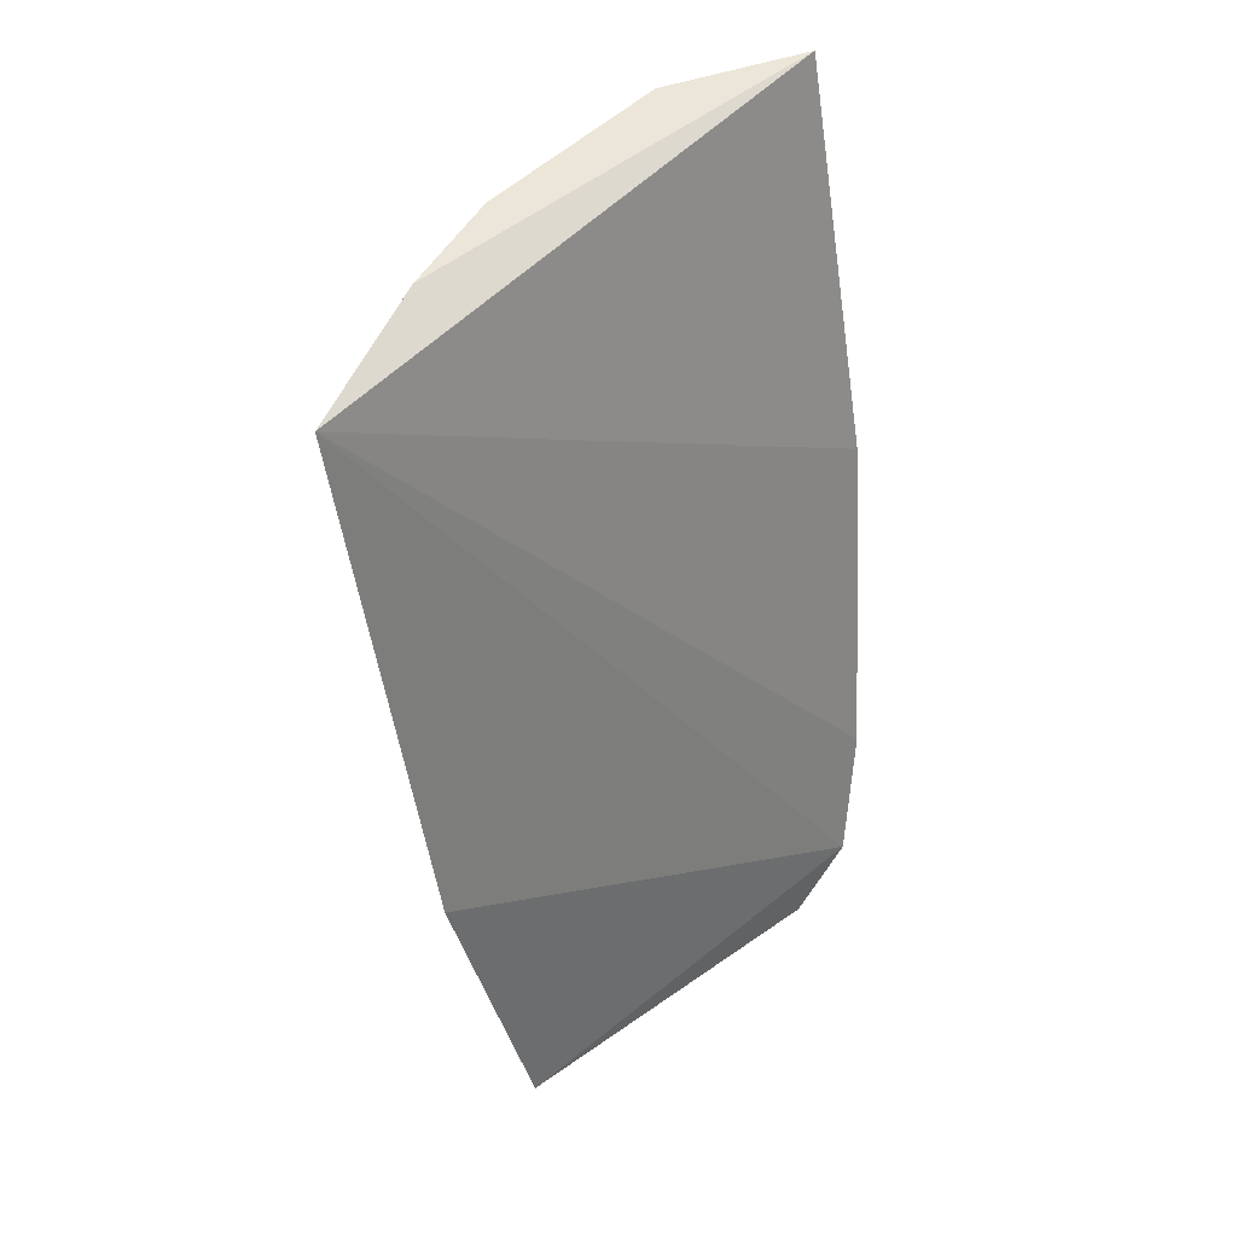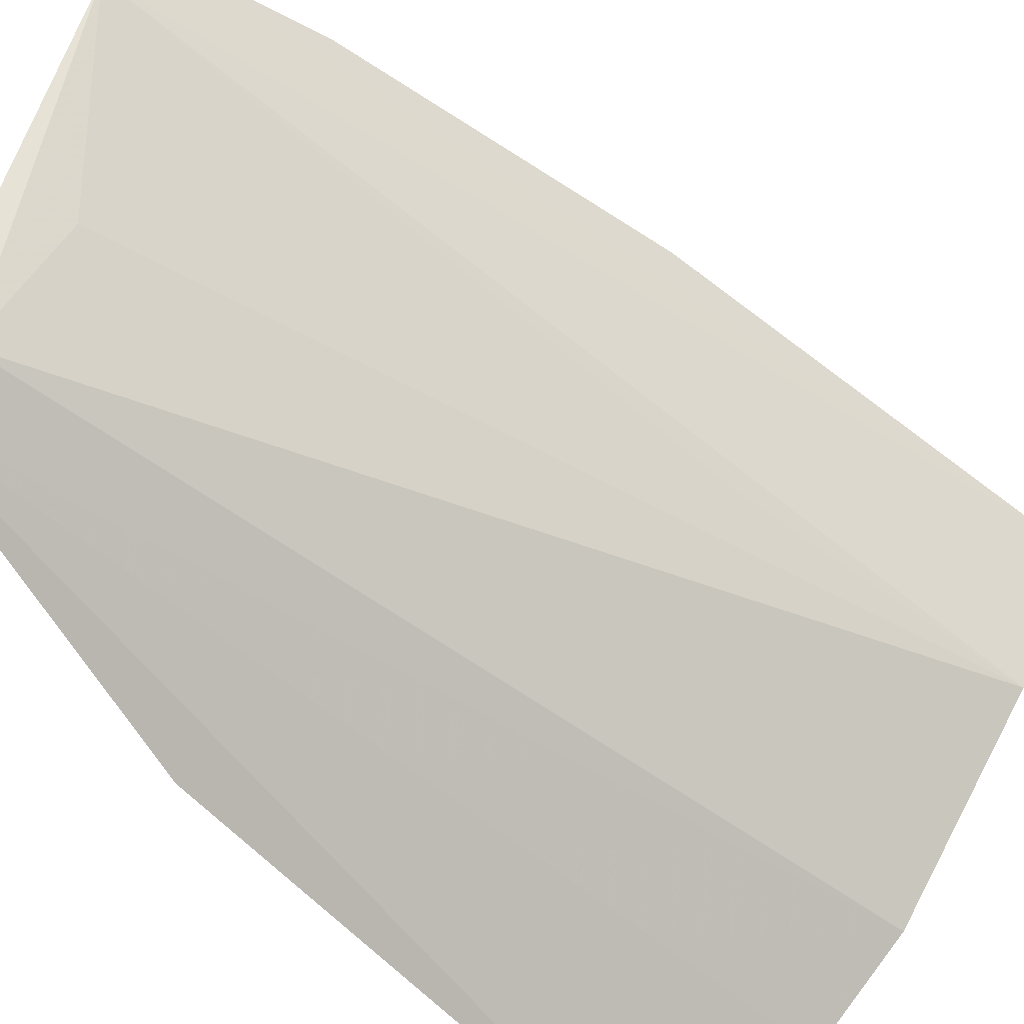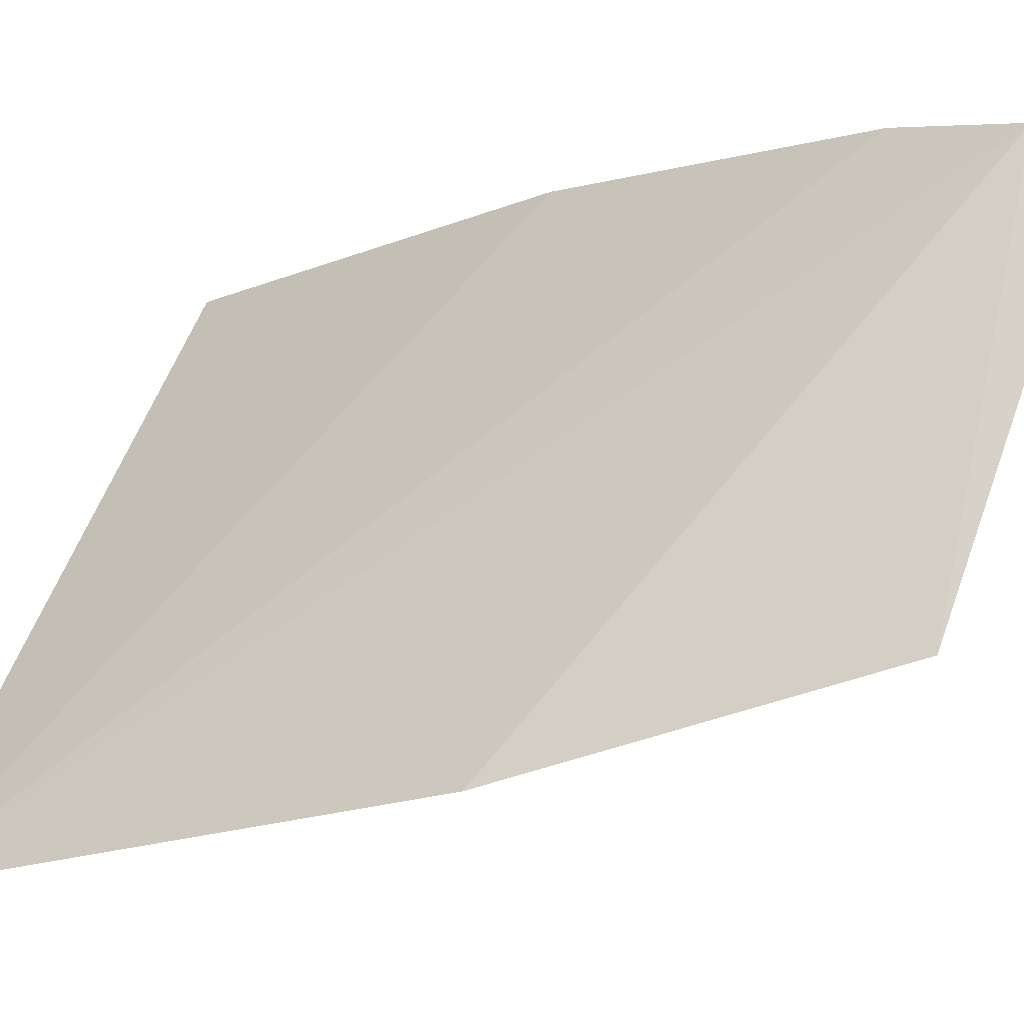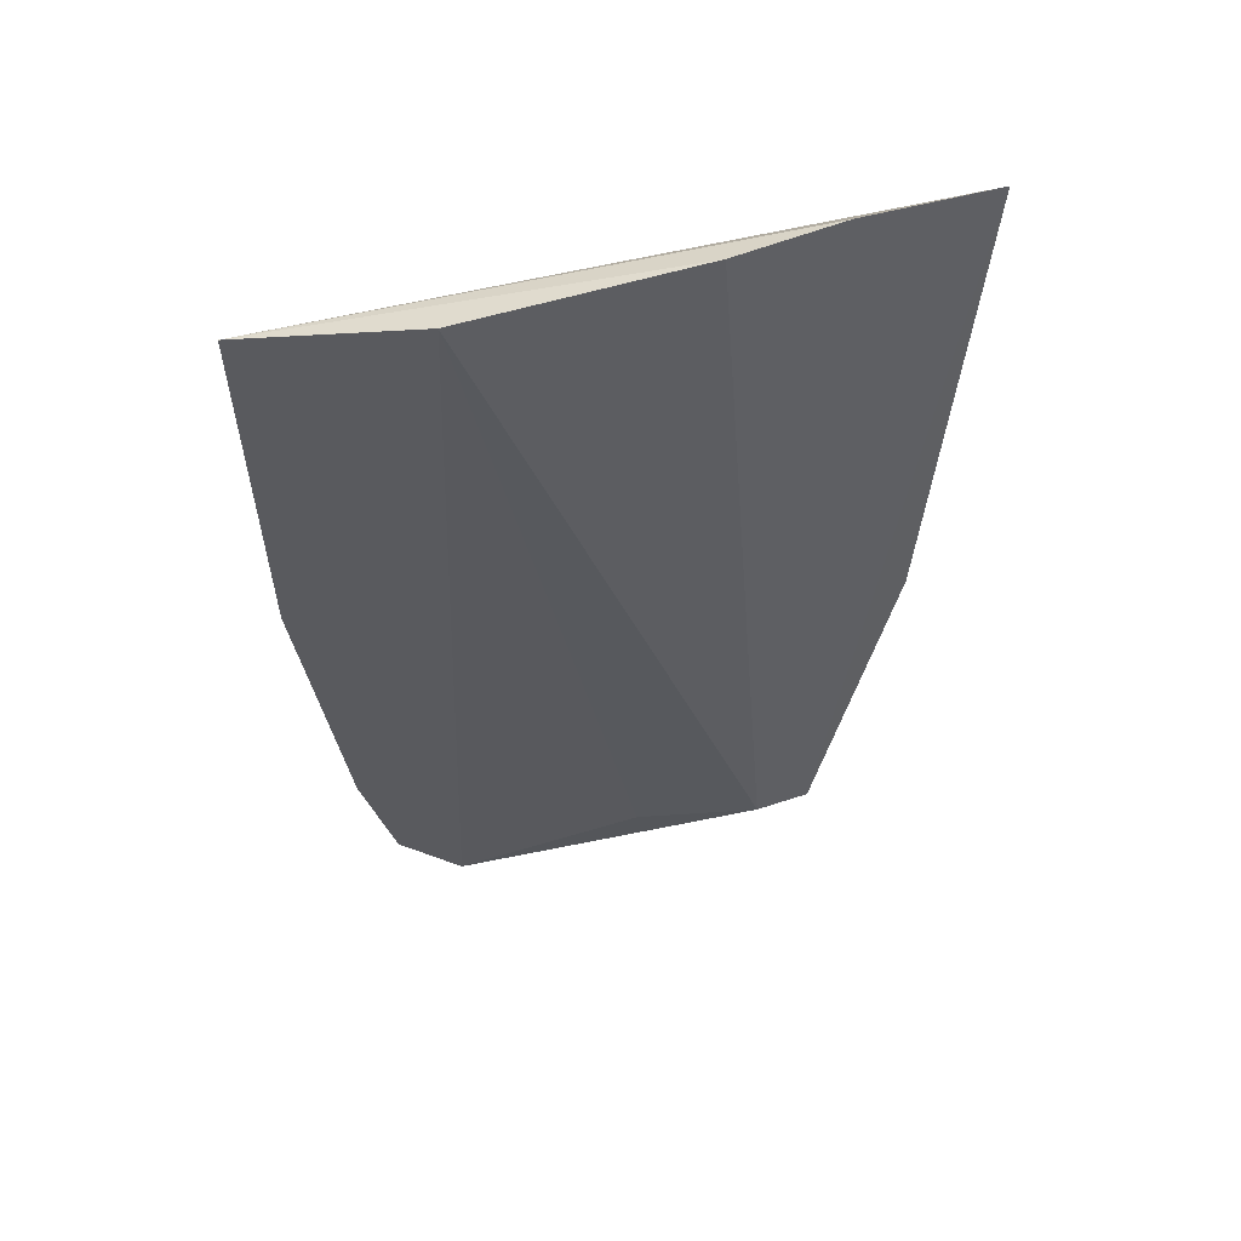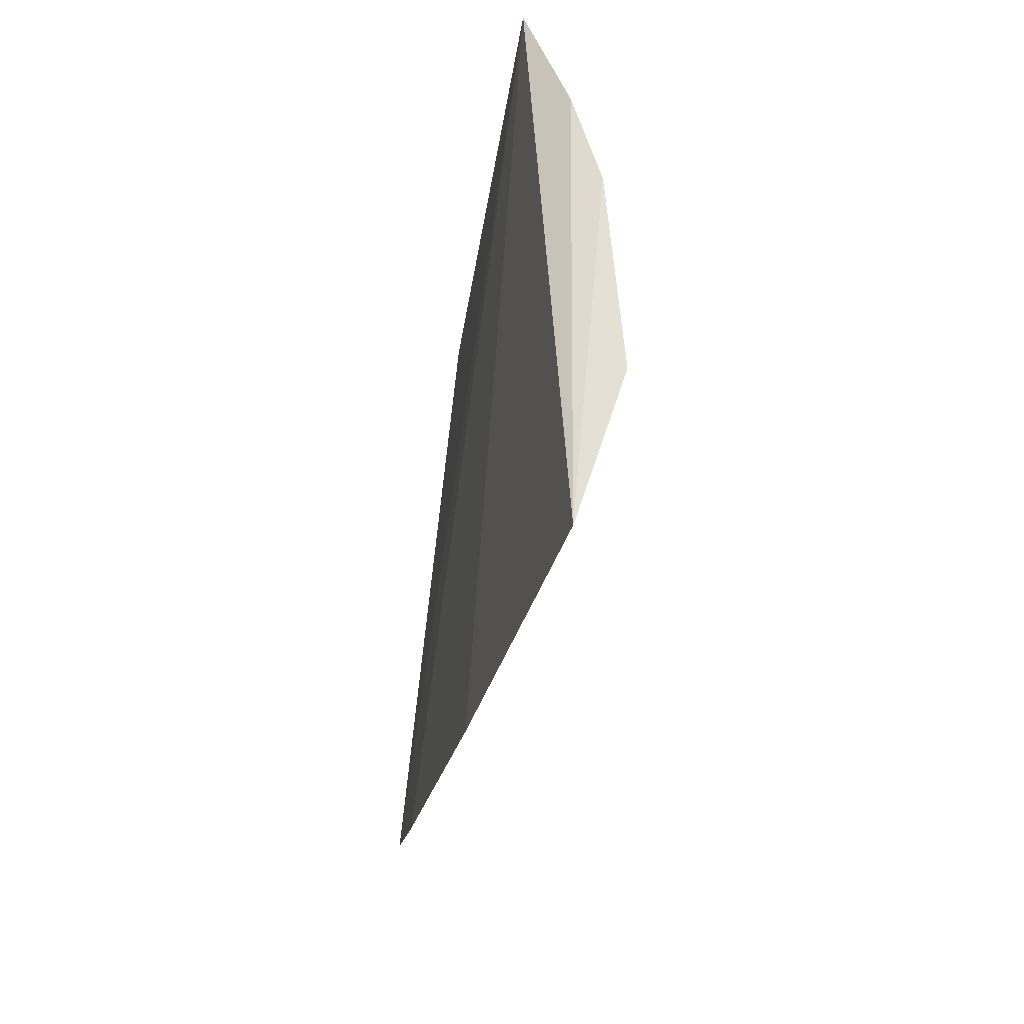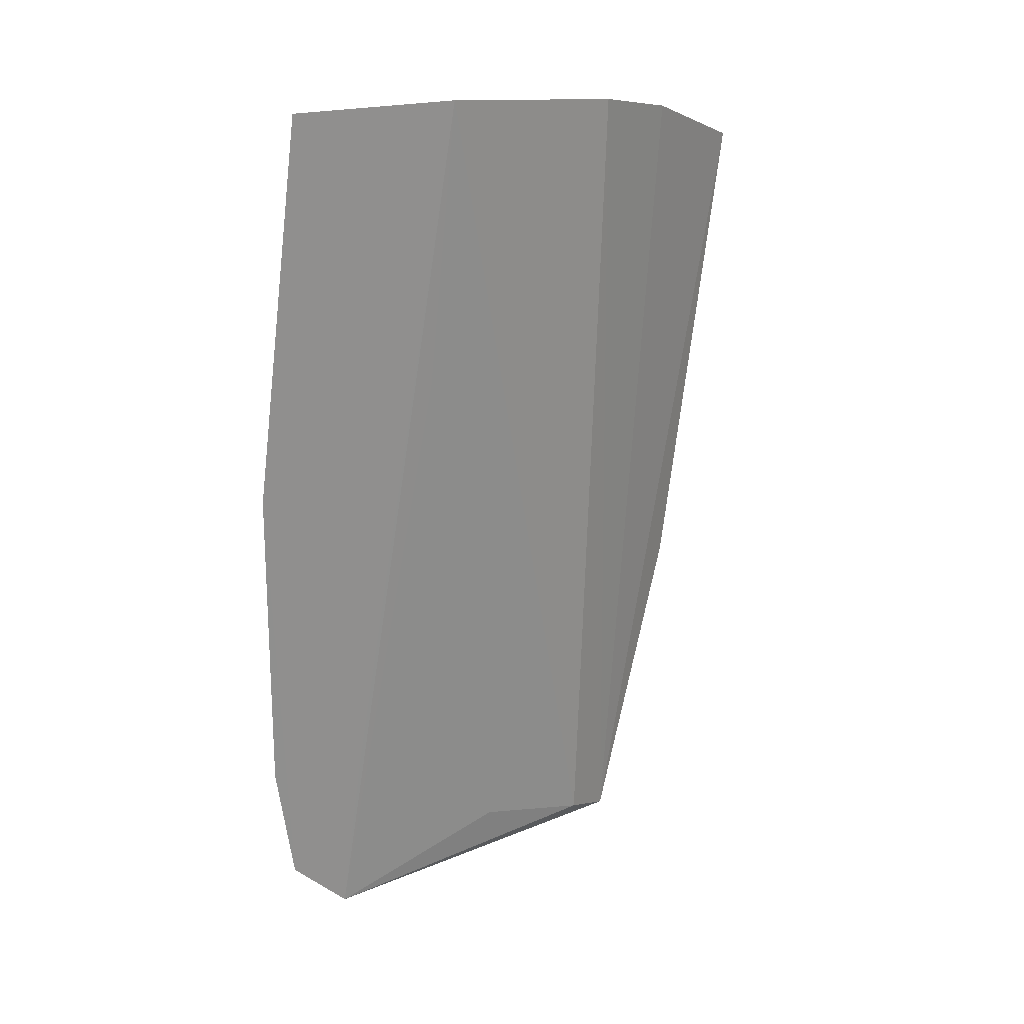
<metadata>
{"format":"obj","ext":"obj","renderer":"f3d","projection":"perspective","resolution":1024,"background":"white","views":[{"elev":43.9,"azim":-104.8,"up":"+Y"},{"elev":-53.5,"azim":37.9,"up":"+Z"},{"elev":-7.7,"azim":-62.5,"up":"+Z"},{"elev":43.7,"azim":109.8,"up":"+Y"},{"elev":53.3,"azim":34.9,"up":"+Y"},{"elev":8.7,"azim":82.6,"up":"+Y"}]}
</metadata>
<code>
v 0.1066 -0.2712 -0.1168
v 0.1441 -0.1436 -0.1094
v 0.08429 -0.1438 -0.1849
v 0.1026 -0.1401 -0.1704
v 0.1367 -0.1413 -0.1329
v 0.0798 -0.2642 -0.1648
v 0.1169 -0.2466 -0.1055
v 0.1128 -0.2455 -0.1194
v 0.1156 -0.1398 -0.1591
v 0.07656 -0.2178 -0.1761
v 0.087 -0.2625 -0.1588
v 0.1112 -0.2641 -0.1085
v 0.13 -0.2003 -0.1044
v 0.09689 -0.2601 -0.1424
v 0.1257 -0.1833 -0.1302
f 3 2 4
f 6 3 4
f 8 5 2
f 8 2 1
f 8 1 5
f 9 4 2
f 9 2 5
f 9 6 4
f 10 3 6
f 11 1 6
f 11 9 5
f 11 6 9
f 12 1 2
f 12 7 3
f 12 3 10
f 12 10 6
f 12 6 1
f 13 2 3
f 13 3 7
f 13 12 2
f 13 7 12
f 14 11 5
f 14 1 11
f 15 14 5
f 15 5 1
f 15 1 14

</code>
